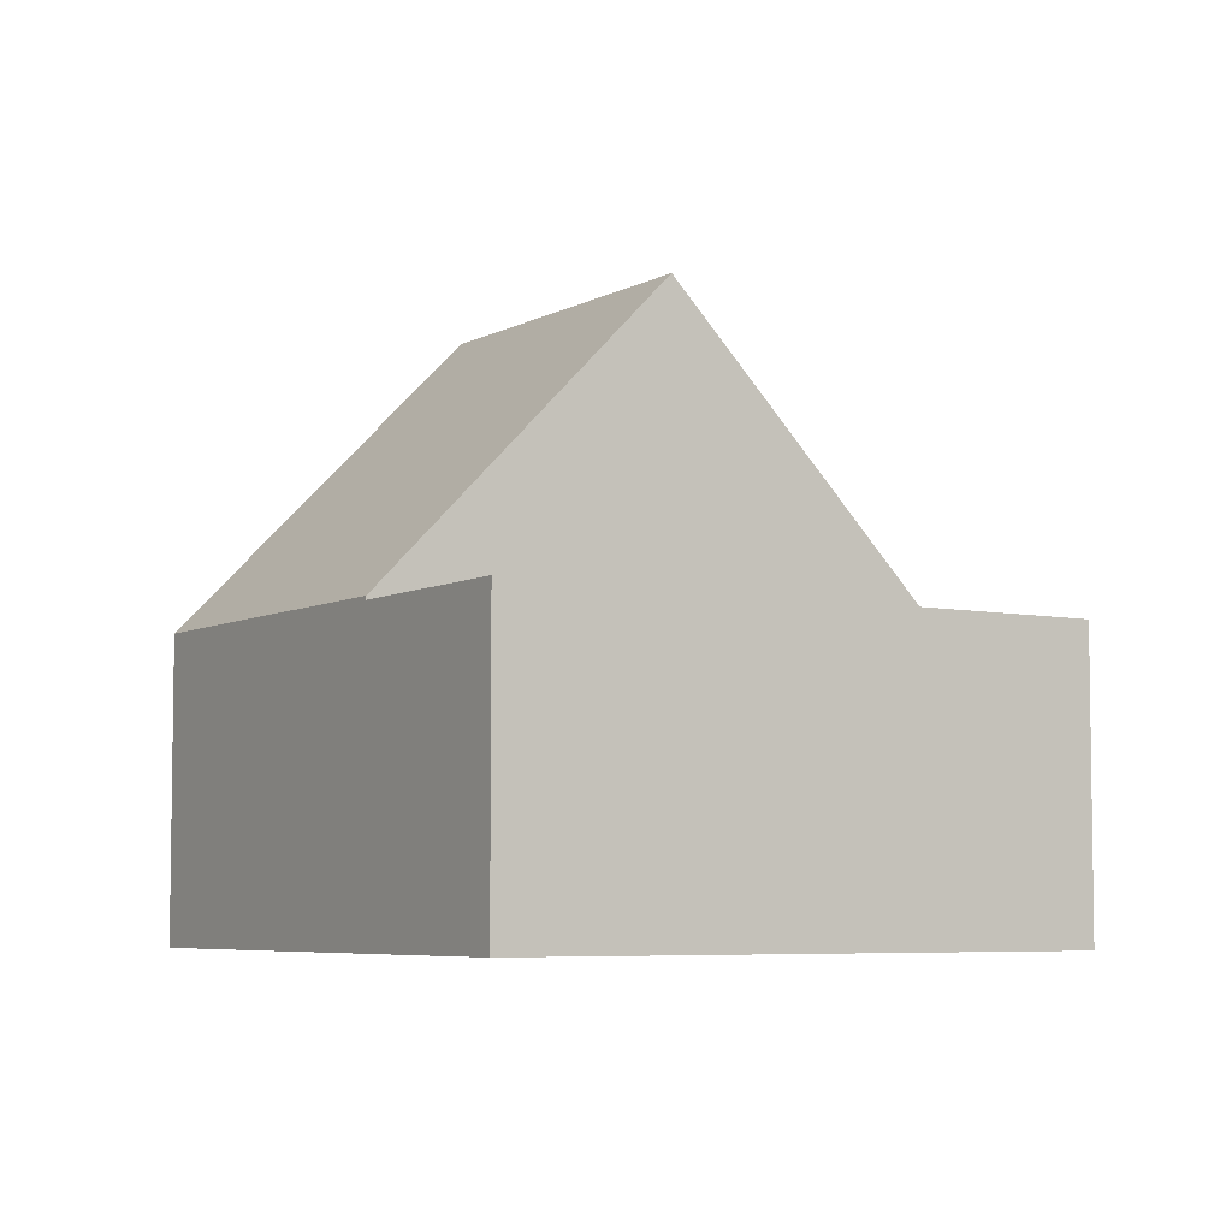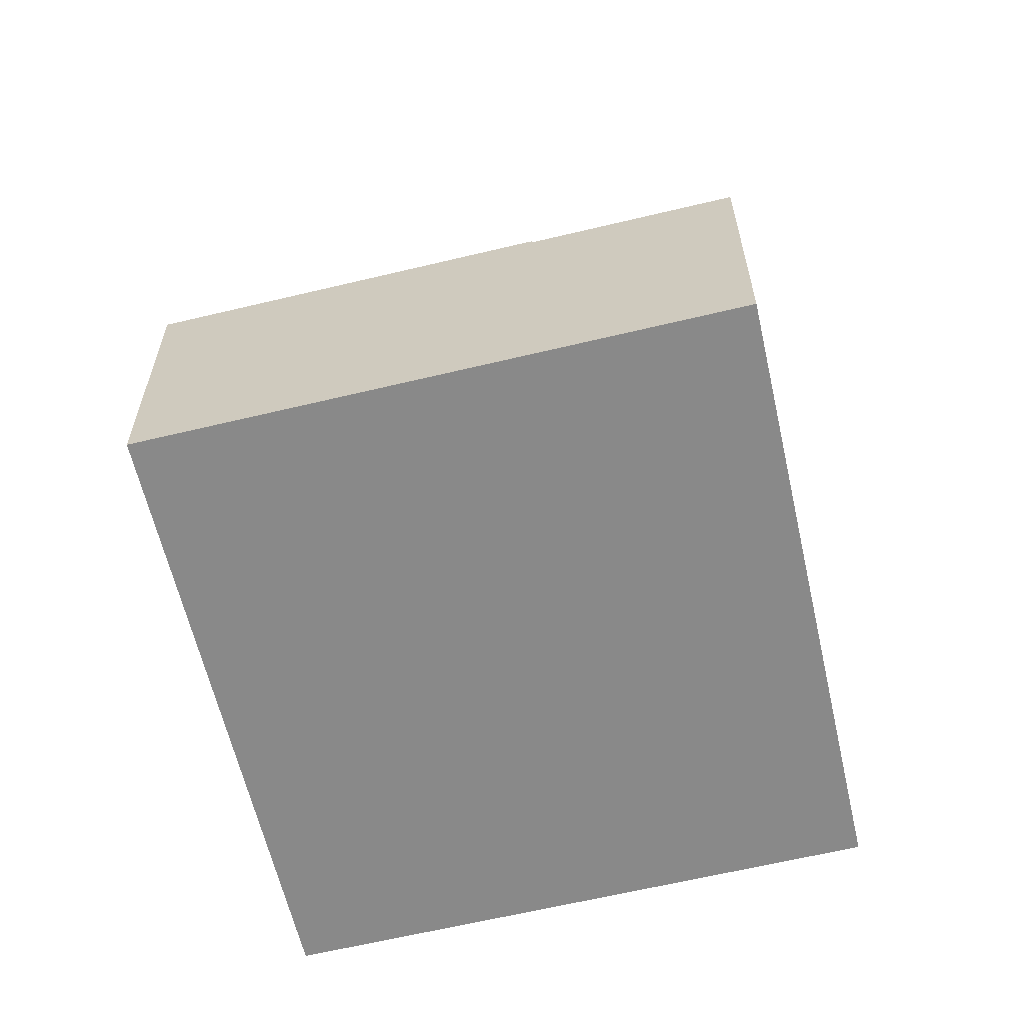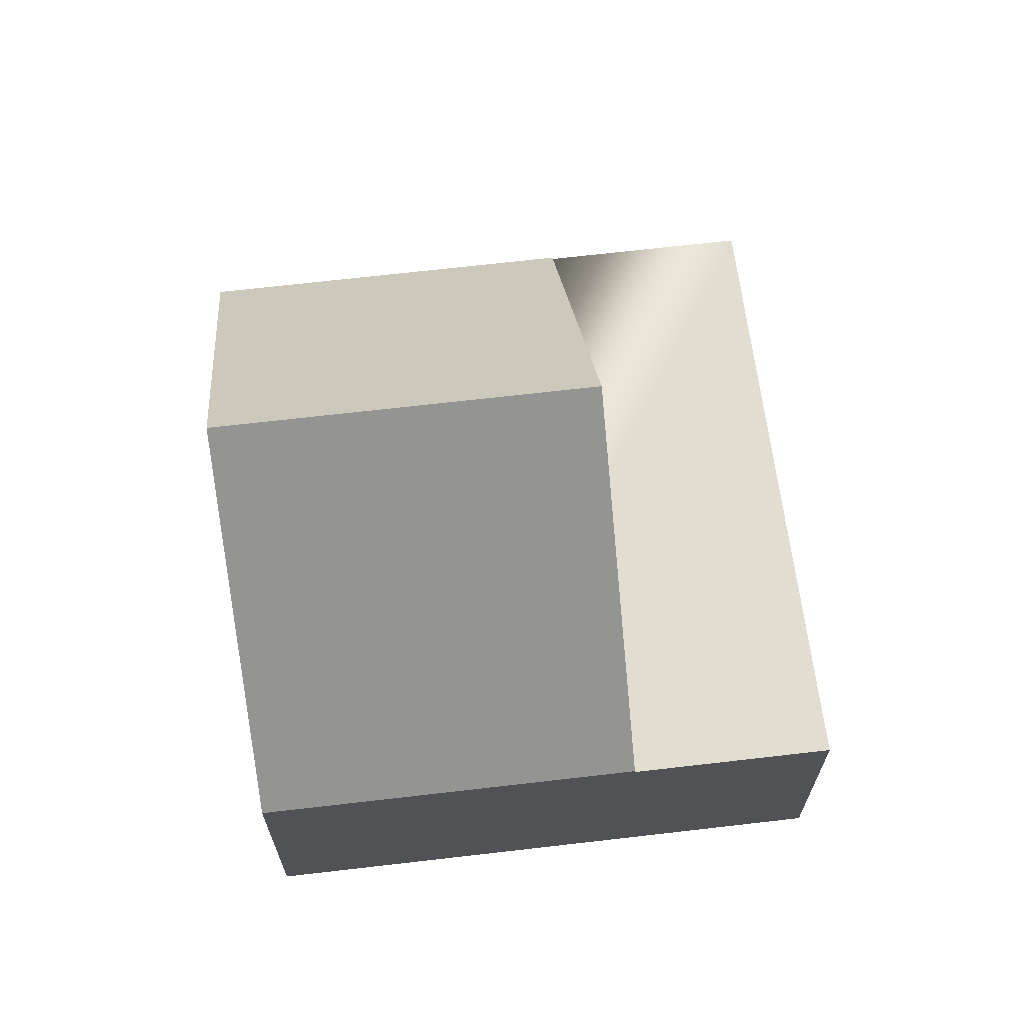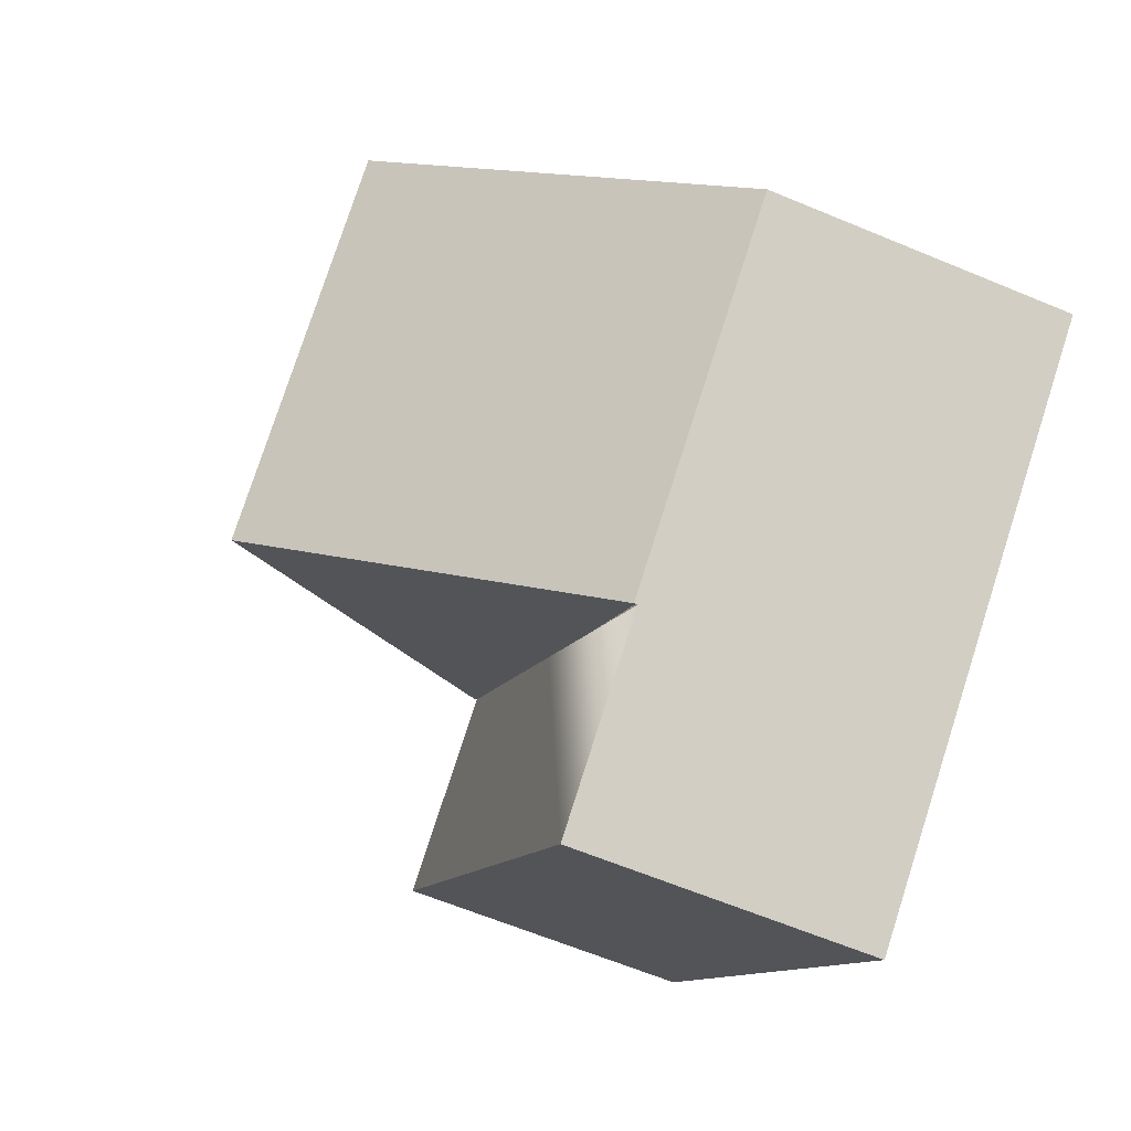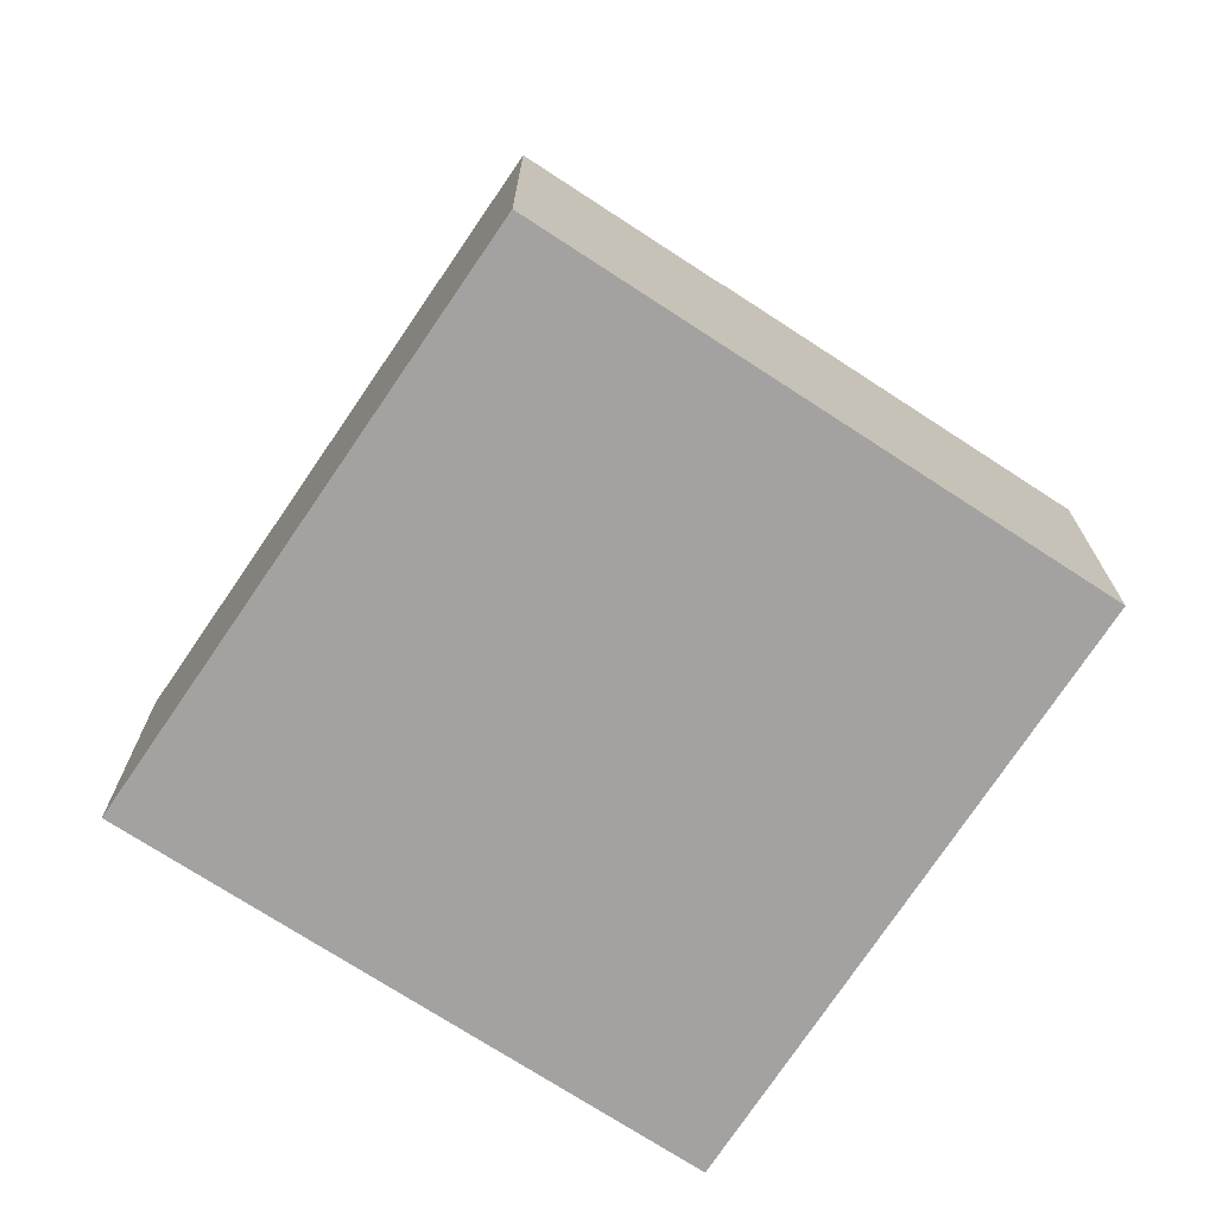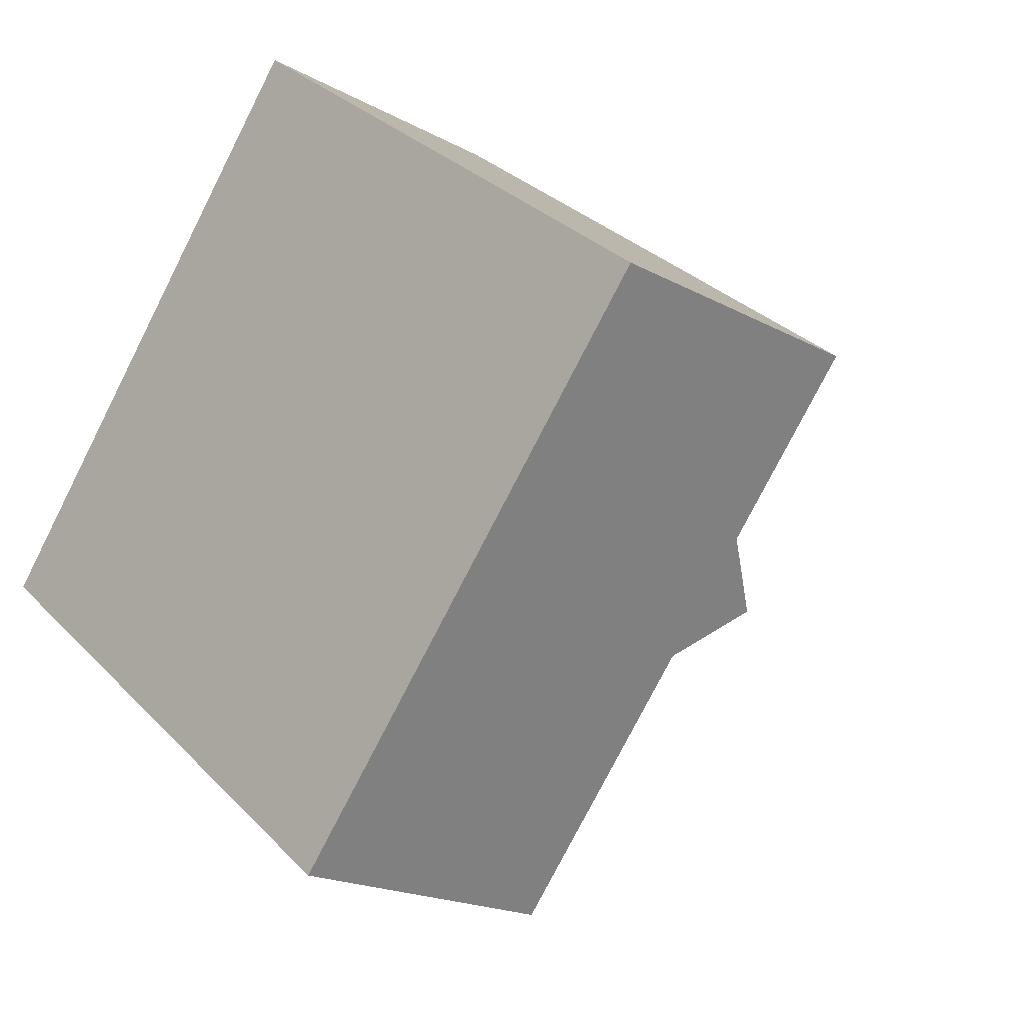
<metadata>
{"format":"obj","ext":"obj","renderer":"f3d","projection":"perspective","resolution":1024,"background":"white","views":[{"elev":-5.8,"azim":96.0,"up":"+Y"},{"elev":-63.0,"azim":51.9,"up":"+Y"},{"elev":68.4,"azim":31.6,"up":"+Y"},{"elev":-63.2,"azim":-112.9,"up":"+Z"},{"elev":-72.7,"azim":-174.9,"up":"+Y"},{"elev":-18.6,"azim":43.6,"up":"+Z"}]}
</metadata>
<code>
v  6.697 4.2 -5.282
v  12.33 -9.65e-17 1.576
v  6.697 3.234e-16 -5.282
v  12.33 4.2 1.576
v  9.965 -2.106e-16 3.44
v  5.491 -4.264e-16 6.963
v  4.332 2.092e-16 -3.417
v  2.744 -2.131e-16 3.48
v  0 0 0
v  4.332 4.251 -3.417
v  0 4.257 2.607e-16
v  4.332 4.2 -3.417
v  7.148 4.2 0.012
v  9.965 4.2 3.44
v  5.491 4.253 6.963
v  9.965 4.251 3.44
v  2.744 8.723 3.48
v  7.148 8.722 0.012
g defaultobject
f 1 2 3
f 2 1 4
f 5 3 2
f 3 5 6
f 3 6 7
f 7 6 8
f 7 8 9
f 10 9 11
f 9 10 7
f 7 10 12
f 7 12 1
f 7 1 3
f 13 1 12
f 1 13 4
f 4 13 14
f 2 14 5
f 14 2 4
f 5 15 6
f 15 5 16
f 16 5 14
f 8 11 9
f 11 8 17
f 17 8 6
f 17 6 15
f 14 18 16
f 18 14 13
f 18 13 10
f 10 13 12
f 15 18 17
f 18 15 16
f 17 10 11
f 10 17 18

</code>
